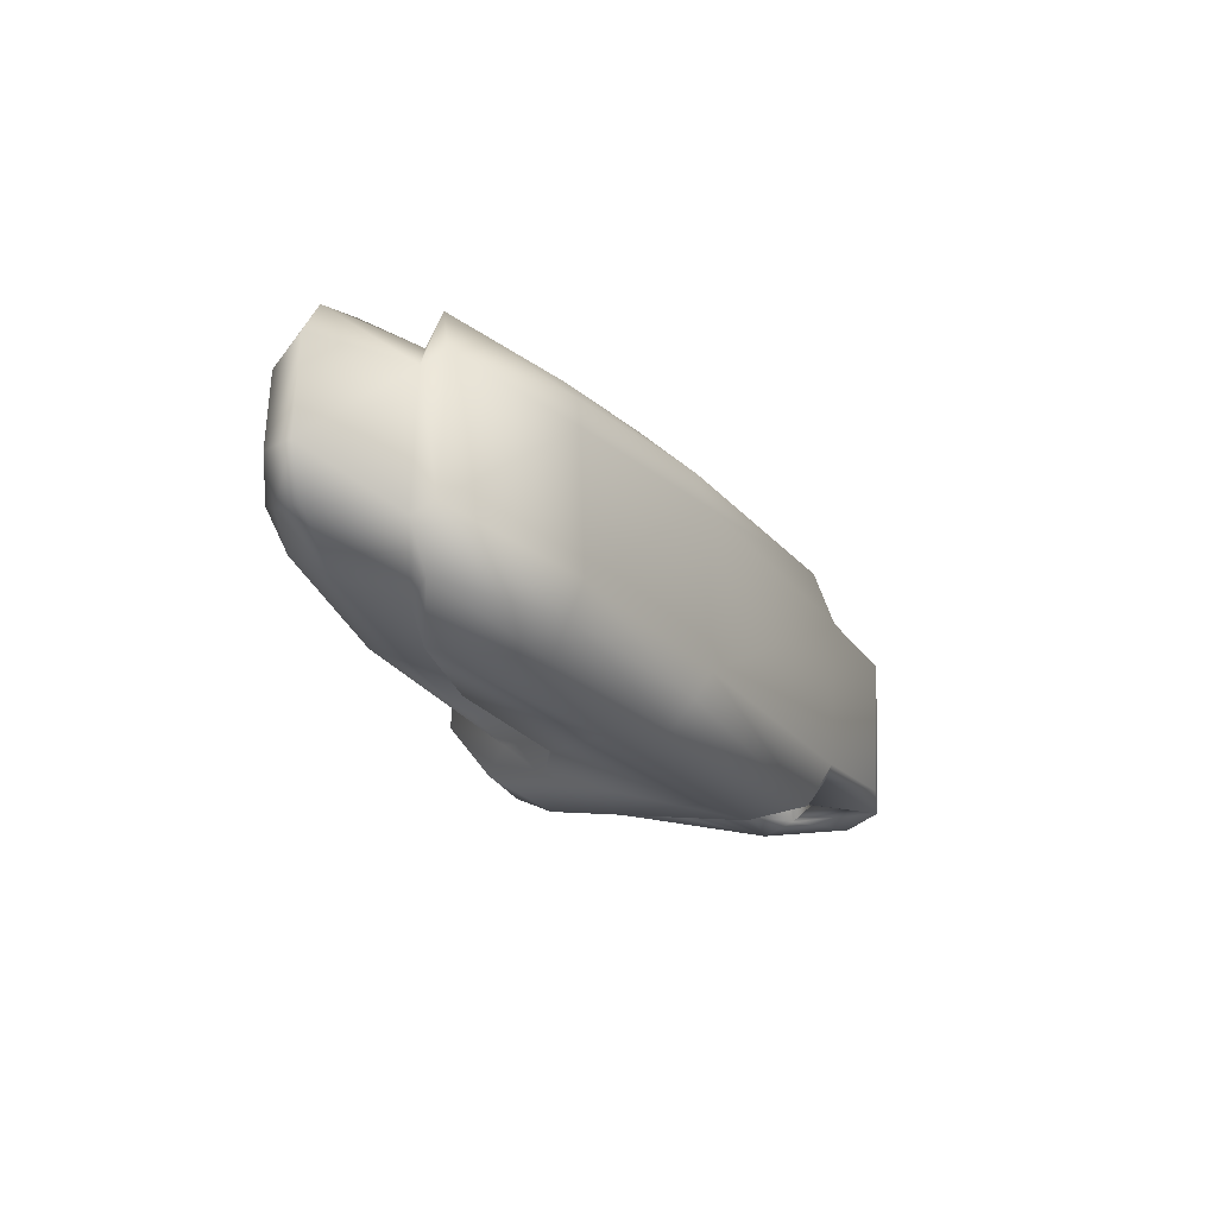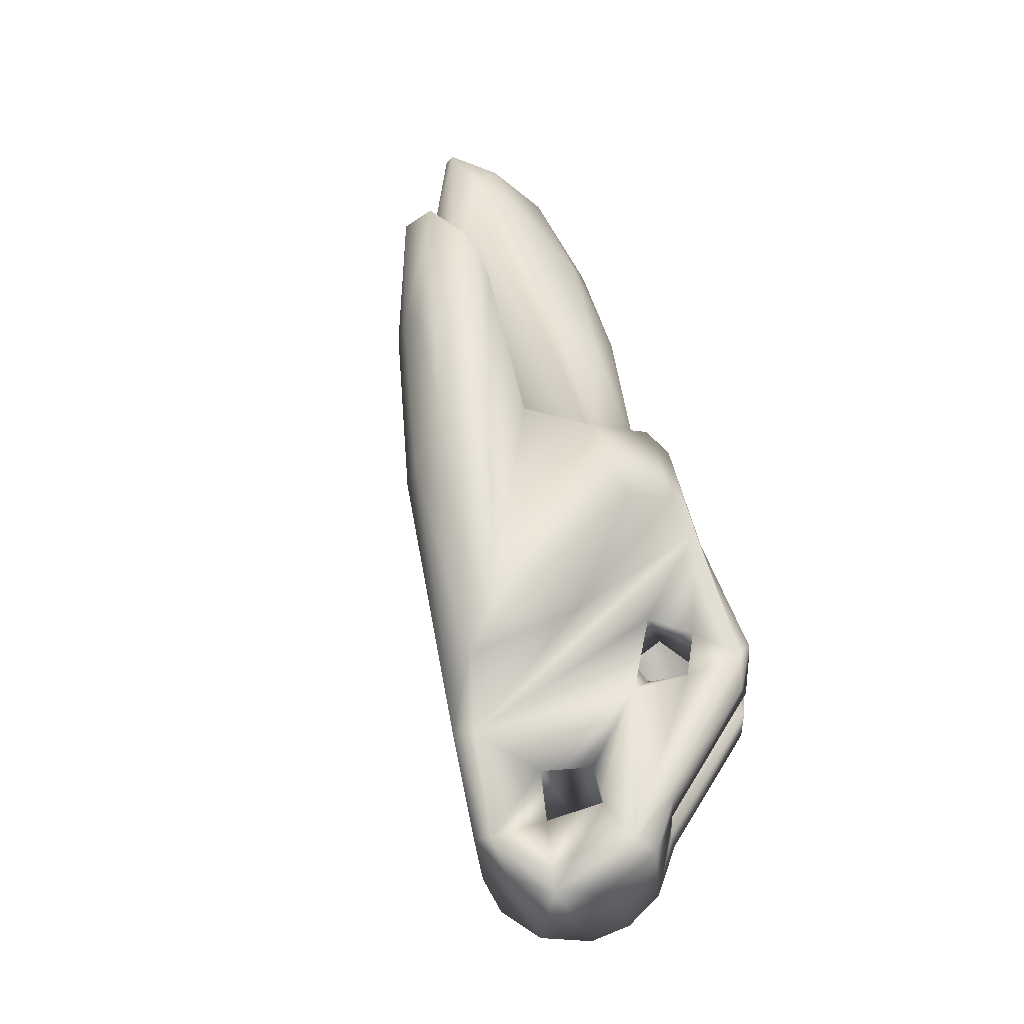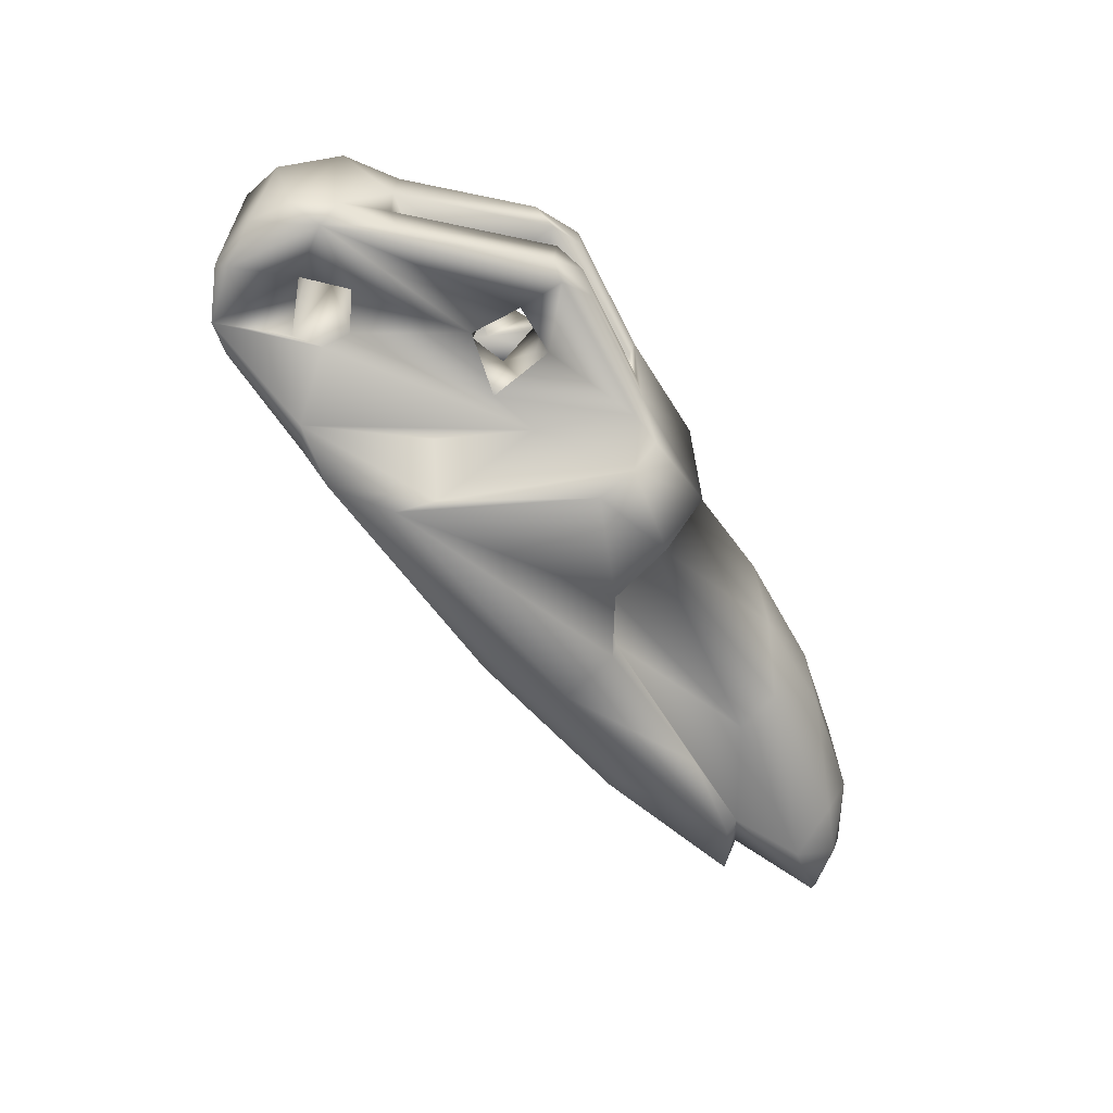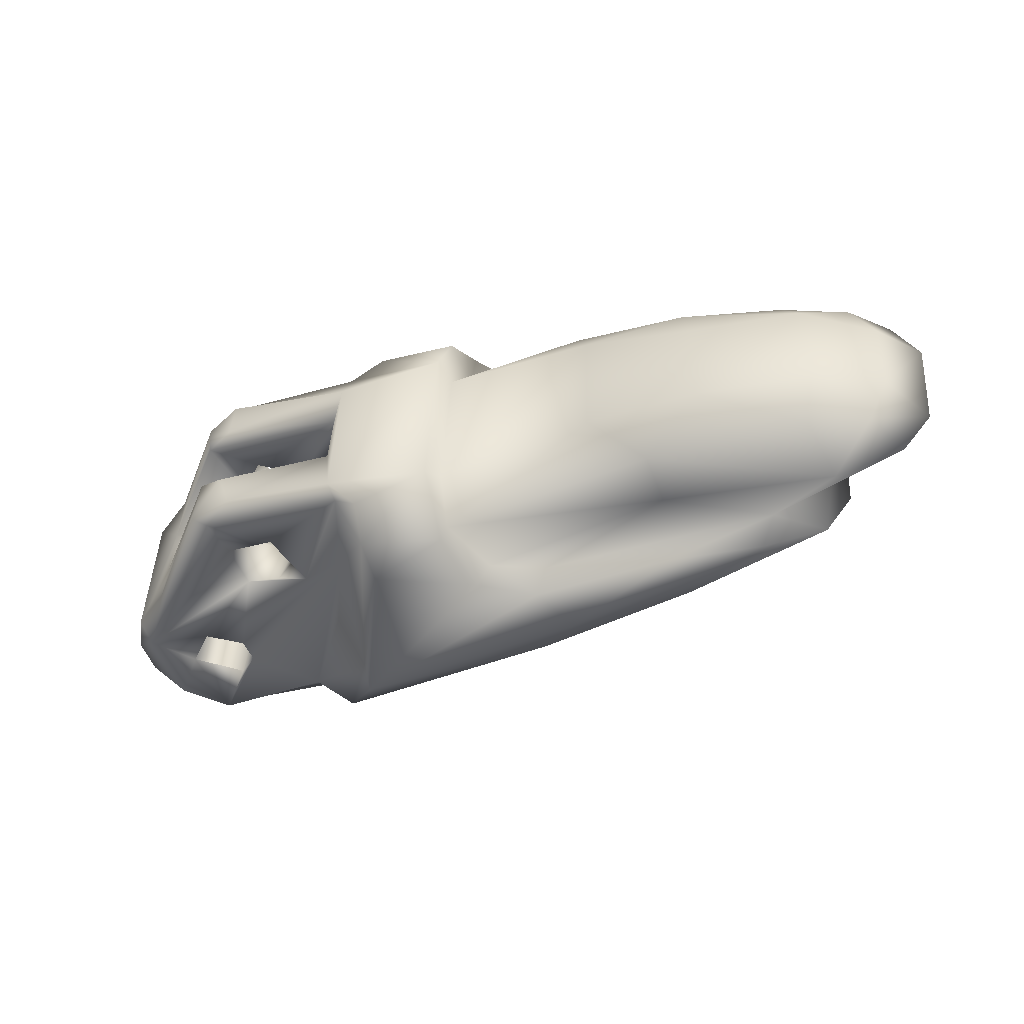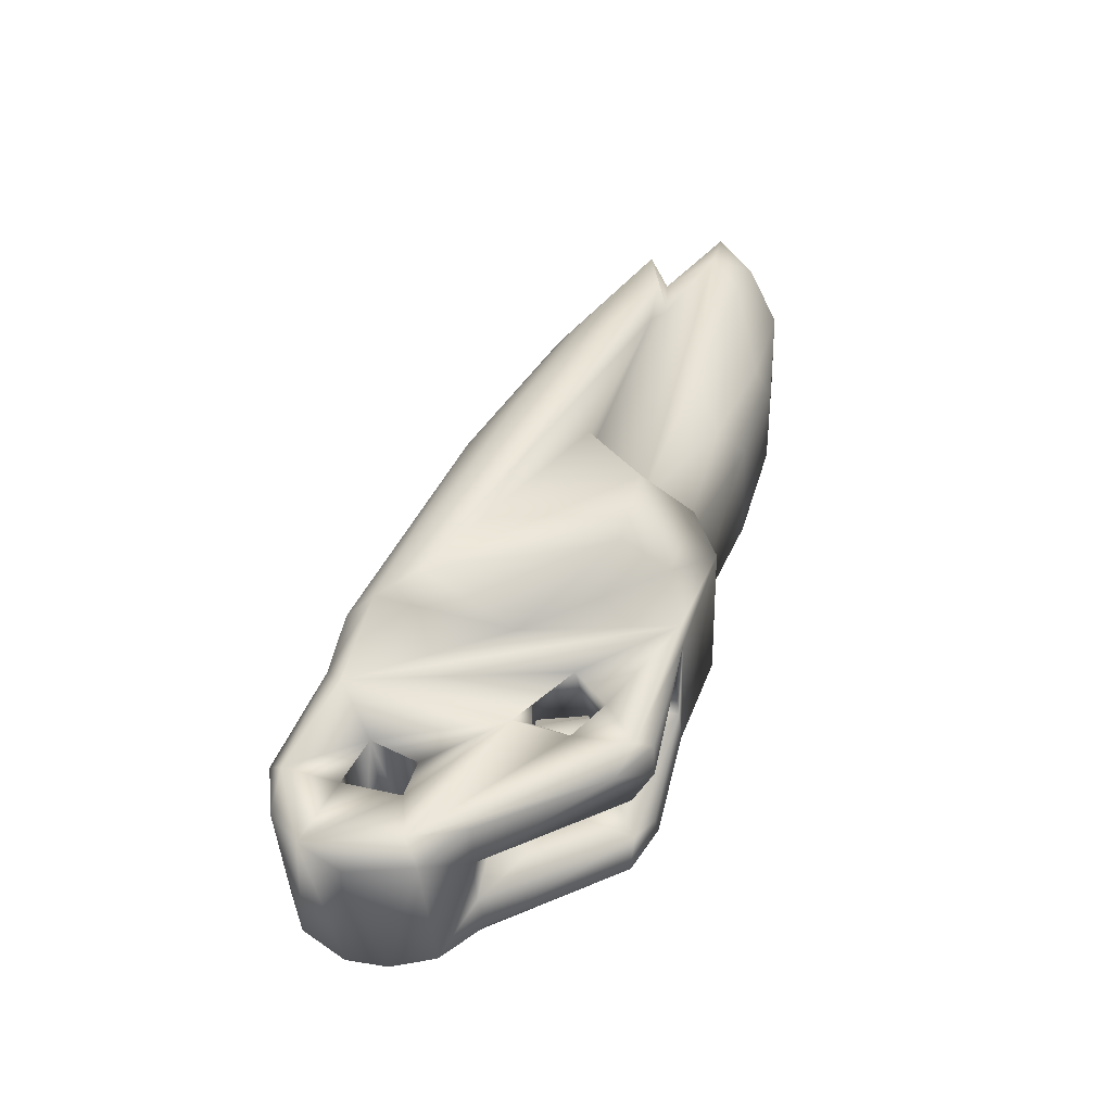
<metadata>
{"format":"obj","ext":"obj","renderer":"f3d","projection":"perspective","resolution":1024,"background":"white","views":[{"elev":-27.4,"azim":105.9,"up":"+Z"},{"elev":61.4,"azim":-113.7,"up":"+Z"},{"elev":-59.3,"azim":-68.0,"up":"+Z"},{"elev":-40.8,"azim":13.3,"up":"+Z"},{"elev":49.2,"azim":-80.1,"up":"+Z"}]}
</metadata>
<code>
v 53.56 -5.265 -33.08
v 69.25 -13.26 -33.53
v 61.08 -13.34 -27.34
v 53.22 -8.39 -26.67
v 50.89 -10.03 -29.02
v 52.68 -7.593 -31.85
v 83.79 -11.08 -29.78
v 72.93 -11.38 -27.03
v 77.29 -7.955 -34.74
v 53.64 -4.082 -34.88
v 54.79 -1.99 -37.88
v 49.36 -11.65 -34.07
v 50.02 -12.36 -31.85
v 47.24 -0.4715 -34.39
v 49.59 -8.784 -31.61
v 46.62 2.291 -26.78
v 55.63 -11.03 -28.11
v 76.87 -8.827 -34.52
v 55.54 -12.63 -31.72
v 50.46 -7.086 -26.87
v 78.28 -13.48 -33.49
v 63.03 -10.73 -27.07
v 50.69 0.298 -33.19
v 49.91 -8.763 -26.51
v 59.87 -10.06 -36.26
v 73.33 -4.08 -28.62
v 57.63 -11.58 -34.44
v 81.85 -13.11 -33.19
v 60.24 -9.667 -25.29
v 79.14 -12.13 -28.09
v 70.78 -5.639 -35.77
v 46.34 -3.553 -34.23
v 75.23 -8.383 -36.46
v 80.51 -12.62 -33.88
v 80.62 -11.46 -35.33
v 48.17 -1.441 -34.46
v 51.37 1.058 -26.93
v 48.43 -2.198 -26.99
v 50.62 -12.49 -33.46
v 82.18 -11.35 -35.8
v 71.2 -9.27 -38.39
v 44.87 -5.705 -28.93
v 62.03 -9.756 -23.89
v 46 -0.5378 -34.08
v 55.53 -11.2 -31.74
v 65.07 -6.121 -35.71
v 50.92 0.5153 -28.4
v 57.14 -12.8 -35.19
v 49.86 -11.4 -26.33
v 50.28 -6.298 -26.56
v 52.4 -6.902 -29.24
v 42.33 -0.7939 -33.58
v 60.74 -13.61 -34.64
v 52.02 1.855 -27.49
v 56 -12.31 -34.37
v 77.61 -7.687 -28.4
v 42.99 -4.505 -33.49
v 51.69 -9.917 -26.53
v 57.23 -11.72 -36.74
v 64.72 -7.169 -25.62
v 75.3 -8.68 -24.58
v 57.67 -11.64 -24.79
v 70.76 -11.2 -25.87
v 78.32 -8.185 -37.1
v 56.36 -12.36 -26.62
v 47.14 2.571 -33.96
v 57.47 -10.07 -37.63
v 80.91 -11.13 -28.11
v 51.25 -3.743 -29.49
v 42.26 -2.645 -33.44
v 79.85 -7.143 -28.65
v 61.42 -7.488 -36.47
v 45.47 -1.479 -26.88
v 81.89 -13 -29.84
v 43.27 0.7886 -26.68
v 73.32 -13.74 -32.88
v 45.05 -1.808 -34.23
v 46.01 -2.795 -26.57
v 65.11 -7.863 -36.63
v 52.21 -6.769 -26.98
v 43.13 -3.991 -26.99
v 45.46 2.353 -34.41
v 55.69 -2.502 -36.41
v 61.43 -12.17 -25.11
v 61.39 -11.8 -27.28
v 73.97 -7.965 -26.19
v 63.52 -2.792 -35.11
v 73.55 -14.58 -29.42
v 50.24 -12.09 -26.91
v 78.83 -8.736 -34.79
v 52.94 -9.039 -29.17
v 49.87 -7.7 -31.97
v 72.45 -4.129 -34.79
v 64.5 -3.503 -26.16
v 56.87 -11.41 -32.96
v 77.7 -12.33 -26.69
v 71.55 -5.696 -37.59
v 61.38 -7.547 -35.46
v 80.95 -12.94 -35.09
v 60.49 -9.142 -26.33
v 54.91 -5.645 -26.57
v 53.13 0.4212 -36.82
v 61.84 -9.784 -25.39
v 83.55 -11.26 -34.02
v 73.99 -8.904 -35.86
v 62.58 -8.481 -36.49
v 52.82 -8.423 -34.04
v 42.5 -1.133 -27.06
v 64.69 -7.818 -38.12
v 61.08 -12.15 -33.74
v 64.96 -6.213 -36.71
v 48.86 -11.47 -28.87
v 82.22 -11.31 -29.73
v 52.89 -7.142 -34.46
v 78.21 -7.981 -25.78
v 57.95 -9.455 -23.74
v 51.37 -3.68 -31.54
v 55.4 -11.25 -32.9
v 77.13 -8.557 -28.95
v 68.83 -12.88 -28.65
v 67.88 -12.51 -26.63
v 54.97 -8.127 -34.55
v 43.37 -3.548 -34.14
v 48.04 -5.724 -29.22
v 49.74 -9.653 -34.11
v 66.14 -5.866 -26.75
v 43.45 1.278 -33.73
v 78.6 -14.44 -33.45
v 47.4 -0.1196 -27.03
v 51.34 -10.18 -31.65
v 55.27 -5.073 -28.36
v 82.05 -11.51 -33.69
v 49.97 -7.374 -34.28
v 66.65 -3.628 -24.83
v 75.99 -12.78 -35.08
v 44.8 -6.204 -33.38
v 50.56 -6.913 -29.16
v 58.09 -11.16 -26.62
v 47.9 -5.848 -31.54
v 58.2 -10.03 -36.17
v 68.44 -14.09 -33.65
v 47.68 -3.036 -26.63
v 63.63 -2.374 -27.53
v 71.32 -11.51 -36.73
v 64.64 -1.572 -26.12
v 63.84 -1.301 -34.98
v 59.79 -10.13 -35.07
v 54.54 -0.2246 -26.39
v 77.49 -10.63 -27.13
v 55.74 -12.8 -33.66
v 48.49 -0.8773 -26.75
v 74.49 -8.517 -27.2
v 76.06 -9.598 -36.94
v 59.5 -11.88 -34.46
v 71.17 -4.846 -28.54
v 48.51 -11.6 -33.45
v 56.42 -2.357 -25.42
v 65.69 -5.653 -25.7
v 49.66 -8.389 -29.06
v 52 -9.992 -34.24
v 48.05 -2.746 -34.39
v 54.13 -0.6857 -35.47
v 60.04 -10.49 -27.24
v 70.96 -13.3 -35.73
v 57.11 -11.2 -28.17
v 55.97 -12.54 -27.42
v 73.52 -14.72 -33.58
v 50.96 0.8914 -34.78
v 76.82 -10.98 -36.06
v 55.04 -5.29 -33.15
v 50.11 -12.21 -28.57
v 53.8 -5.048 -28.29
v 62.05 -8.979 -37.95
v 52.78 0.08746 -28.47
v 72.87 -4.311 -27.01
v 53.69 1.283 -25.64
v 73.61 -13.53 -29.11
v 82.6 -10.99 -27.88
v 74.84 -9.214 -26.02
v 64.78 -1.139 -27.84
v 44.77 2.296 -27.33
v 79.15 -8.465 -28.72
v 62.56 -6.64 -25.54
v 58.72 -9.484 -25.24
v 44.77 -5.852 -31.5
v 62.65 -6.489 -26.55
v 64.24 -1.922 -36.31
v 79.04 -11.56 -36.93
v 52.69 -9.088 -32.05
v 72.39 -8.731 -24.41
v 64.41 -7.124 -24.1
v 78.58 -13.28 -29.56
v 79.57 -7.404 -34.8
v 61.15 -11.02 -35.94
v 55.05 -3.754 -37.65
v 68.49 -13.81 -28.4
v 69.43 -11.81 -35.42
v 64.02 -2.945 -37.46
v 53.98 0.1089 -24.45
v 75.42 -9.256 -38.4
v 53.09 -3.85 -31.97
v 52.2 1.419 -34.57
v 80.8 -12.71 -28.03
v 48.79 -11.67 -31.44
v 48.43 -10.8 -26.89
v 65.89 -5.249 -38.23
v 72.1 -8.225 -36.9
v 78.55 -14.25 -29.11
v 51.19 -6.788 -31.79
v 80.84 -12.46 -30.07
v 72.5 -4.975 -25.88
v 55.62 -12.34 -29.2
v 71.15 -12.28 -27.44
v 43.55 0.5991 -34.34
v 55.31 -1.561 -23.92
v 77.64 -8.872 -26.93
v 79.32 -10.92 -26.31
v 59.87 -11.56 -27.23
v 71.48 -5.347 -34.52
v 52.55 -0.1299 -33.26
v 71.13 -5.22 -27.28
v 59.77 -10.82 -33.72
v 55.67 -11.1 -29.28
v 61.08 -11.7 -37.22
v 51.43 -7.04 -34.06
v 64.45 -4.332 -36.49
v 47 2.946 -27.51
v 72.4 -4.749 -36.31
v 78.23 -13.58 -35.41
v 45.06 -5.716 -26.72
v 73.11 -13.78 -27.58
v 43.98 -3.326 -26.39
v 46.29 -0.1972 -26.72
v 53.18 -3.742 -29.48
f 146 93 187
f 67 173 224
f 179 103 217
f 56 18 119
f 35 34 132
f 90 104 40
f 50 151 142
f 174 148 131
f 178 217 203
f 162 170 83
f 178 216 217
f 132 210 113
f 215 190 61
f 57 81 70
f 201 23 234
f 56 152 86
f 156 13 204
f 99 229 188
f 223 51 234
f 129 14 151
f 152 149 126
f 103 85 121
f 234 23 47
f 109 11 206
f 193 228 93
f 115 182 71
f 75 81 232
f 76 21 135
f 141 164 167
f 93 180 26
f 194 173 106
f 2 120 76
f 48 55 59
f 45 118 201
f 8 149 30
f 231 96 121
f 48 53 150
f 65 62 101
f 120 163 22
f 177 30 192
f 76 135 2
f 90 193 182
f 34 192 210
f 123 156 136
f 115 61 179
f 102 198 11
f 149 152 68
f 77 82 14
f 232 78 75
f 2 135 197
f 106 173 109
f 157 183 29
f 158 183 157
f 98 147 169
f 8 30 213
f 45 165 95
f 152 56 119
f 127 75 181
f 100 22 163
f 218 165 138
f 98 72 25
f 55 114 122
f 104 7 28
f 167 208 88
f 28 74 128
f 143 220 87
f 9 219 31
f 110 53 194
f 6 189 130
f 134 211 145
f 151 36 161
f 156 204 136
f 202 146 102
f 64 153 200
f 18 132 119
f 194 53 224
f 137 80 20
f 228 64 97
f 98 169 46
f 91 51 223
f 60 103 179
f 39 19 13
f 157 165 131
f 69 51 137
f 24 232 49
f 50 80 4
f 218 138 29
f 102 168 202
f 37 50 4
f 69 139 117
f 150 19 39
f 130 125 15
f 50 20 80
f 102 146 187
f 209 139 15
f 54 227 16
f 166 3 65
f 214 52 127
f 41 153 79
f 62 84 43
f 50 24 20
f 55 160 114
f 50 232 24
f 231 196 88
f 119 68 152
f 113 210 30
f 221 86 94
f 42 81 57
f 124 42 139
f 142 32 78
f 168 102 195
f 15 92 209
f 25 140 154
f 222 218 163
f 130 45 6
f 222 163 2
f 62 65 3
f 79 144 106
f 143 94 148
f 186 183 158
f 103 84 85
f 172 234 47
f 1 170 23
f 221 94 143
f 221 143 155
f 171 166 89
f 196 110 141
f 97 64 200
f 140 25 83
f 111 83 72
f 23 174 47
f 34 210 132
f 150 166 19
f 201 6 45
f 28 128 99
f 182 193 71
f 129 44 14
f 166 150 3
f 117 139 201
f 147 154 222
f 52 108 75
f 207 226 111
f 101 37 65
f 149 100 126
f 21 192 34
f 50 37 151
f 187 228 198
f 32 123 77
f 67 224 59
f 75 233 16
f 125 123 133
f 233 77 44
f 110 3 53
f 15 139 185
f 38 161 142
f 182 7 104
f 177 120 213
f 167 88 141
f 6 225 107
f 113 30 68
f 94 158 157
f 118 45 95
f 46 72 98
f 46 111 72
f 124 139 69
f 229 167 164
f 155 219 56
f 115 216 182
f 112 5 212
f 85 84 3
f 146 180 93
f 52 75 127
f 51 4 80
f 154 27 165
f 227 202 66
f 194 106 144
f 90 64 193
f 54 16 37
f 40 153 90
f 212 171 112
f 142 161 32
f 10 195 122
f 16 151 37
f 234 172 223
f 171 205 112
f 75 78 233
f 115 175 211
f 231 121 196
f 68 119 113
f 43 103 191
f 5 58 91
f 151 38 142
f 145 176 199
f 56 9 18
f 65 49 166
f 233 44 129
f 14 44 77
f 77 123 214
f 12 55 39
f 144 153 188
f 182 104 90
f 83 111 226
f 126 158 152
f 67 11 173
f 127 181 82
f 233 129 151
f 2 163 120
f 193 26 71
f 2 147 222
f 106 109 79
f 51 80 137
f 138 165 184
f 109 206 41
f 166 49 89
f 85 110 196
f 152 158 86
f 194 224 173
f 31 87 226
f 16 227 181
f 191 215 43
f 159 20 24
f 78 73 233
f 194 144 164
f 83 226 162
f 168 36 82
f 223 172 17
f 158 94 86
f 37 101 199
f 223 19 212
f 79 109 41
f 201 1 23
f 147 25 154
f 153 64 90
f 213 100 8
f 76 177 21
f 103 121 63
f 210 192 30
f 143 148 220
f 32 133 123
f 32 161 133
f 19 130 204
f 198 228 97
f 69 137 124
f 5 112 159
f 207 105 33
f 130 19 45
f 115 71 175
f 122 59 55
f 59 224 53
f 39 55 150
f 33 18 9
f 91 58 4
f 130 160 125
f 187 93 228
f 56 86 221
f 220 174 23
f 43 84 103
f 141 194 164
f 21 177 192
f 66 202 168
f 144 79 153
f 5 24 58
f 151 14 36
f 10 122 168
f 73 77 233
f 188 164 144
f 229 164 188
f 162 220 170
f 105 35 18
f 174 131 172
f 74 7 178
f 11 195 102
f 123 70 52
f 198 97 206
f 180 176 145
f 175 71 26
f 100 149 8
f 168 195 10
f 124 159 42
f 135 35 169
f 213 30 177
f 11 67 195
f 178 7 182
f 122 195 59
f 166 212 19
f 118 95 1
f 169 197 135
f 154 165 218
f 92 133 209
f 191 103 60
f 160 55 12
f 216 179 217
f 155 87 219
f 199 101 215
f 96 231 208
f 203 74 178
f 157 29 184
f 95 165 27
f 78 77 73
f 15 204 130
f 132 18 35
f 119 132 113
f 114 107 225
f 123 52 214
f 232 81 230
f 91 223 212
f 75 108 81
f 154 218 222
f 141 88 196
f 151 161 38
f 150 55 48
f 24 49 58
f 77 214 82
f 160 107 114
f 135 34 35
f 83 25 72
f 42 230 81
f 172 131 165
f 220 148 174
f 215 101 116
f 36 168 122
f 169 105 46
f 134 215 61
f 23 170 220
f 11 198 206
f 145 199 134
f 93 26 193
f 70 81 108
f 200 41 206
f 148 94 157
f 169 35 105
f 40 99 188
f 179 190 60
f 126 100 186
f 56 219 9
f 82 227 66
f 54 202 227
f 120 22 213
f 205 42 112
f 141 110 194
f 166 171 212
f 123 12 156
f 234 51 69
f 87 220 162
f 145 175 26
f 104 99 40
f 60 190 191
f 217 96 203
f 203 208 74
f 201 118 1
f 100 29 186
f 37 4 65
f 207 46 105
f 114 225 133
f 36 122 161
f 200 206 97
f 29 100 163
f 159 112 42
f 212 5 91
f 184 165 157
f 1 95 170
f 84 62 3
f 128 167 229
f 62 43 116
f 180 54 176
f 39 13 156
f 165 223 17
f 45 19 223
f 14 82 36
f 116 101 62
f 31 226 33
f 219 87 31
f 69 117 234
f 189 160 130
f 37 199 54
f 137 20 159
f 232 205 49
f 154 140 27
f 47 174 172
f 128 208 167
f 125 12 123
f 173 11 109
f 139 42 185
f 216 115 179
f 99 128 229
f 125 160 12
f 203 96 208
f 70 108 52
f 209 225 6
f 197 169 147
f 216 178 182
f 49 205 89
f 208 231 88
f 50 78 232
f 193 64 228
f 21 34 135
f 147 98 25
f 136 204 185
f 16 181 75
f 179 61 190
f 78 32 77
f 41 200 153
f 157 131 148
f 162 226 87
f 199 176 54
f 58 65 4
f 12 39 156
f 58 49 65
f 59 53 48
f 213 22 100
f 191 190 215
f 82 181 227
f 140 95 27
f 102 187 198
f 28 7 74
f 230 42 205
f 234 117 201
f 43 215 116
f 159 24 5
f 202 54 146
f 104 28 99
f 13 19 204
f 85 196 121
f 186 158 126
f 128 74 208
f 204 15 185
f 57 123 136
f 143 87 155
f 161 122 114
f 189 107 160
f 171 89 205
f 170 140 83
f 95 140 170
f 91 4 51
f 172 165 17
f 9 31 33
f 124 137 159
f 33 105 18
f 134 199 215
f 16 233 151
f 29 138 184
f 146 54 180
f 123 57 70
f 209 6 201
f 217 103 63
f 63 121 96
f 66 168 82
f 133 161 114
f 185 57 136
f 111 46 207
f 186 29 183
f 30 149 68
f 56 221 155
f 42 57 185
f 29 163 218
f 85 3 110
f 134 61 115
f 59 195 67
f 76 120 177
f 92 125 133
f 232 230 205
f 6 107 189
f 197 147 2
f 134 115 211
f 145 26 180
f 209 201 139
f 145 211 175
f 217 63 96
f 3 150 53
f 188 153 40
f 209 133 225
f 33 226 207
f 78 50 142
f 214 127 82
f 223 165 45
f 15 125 92

</code>
